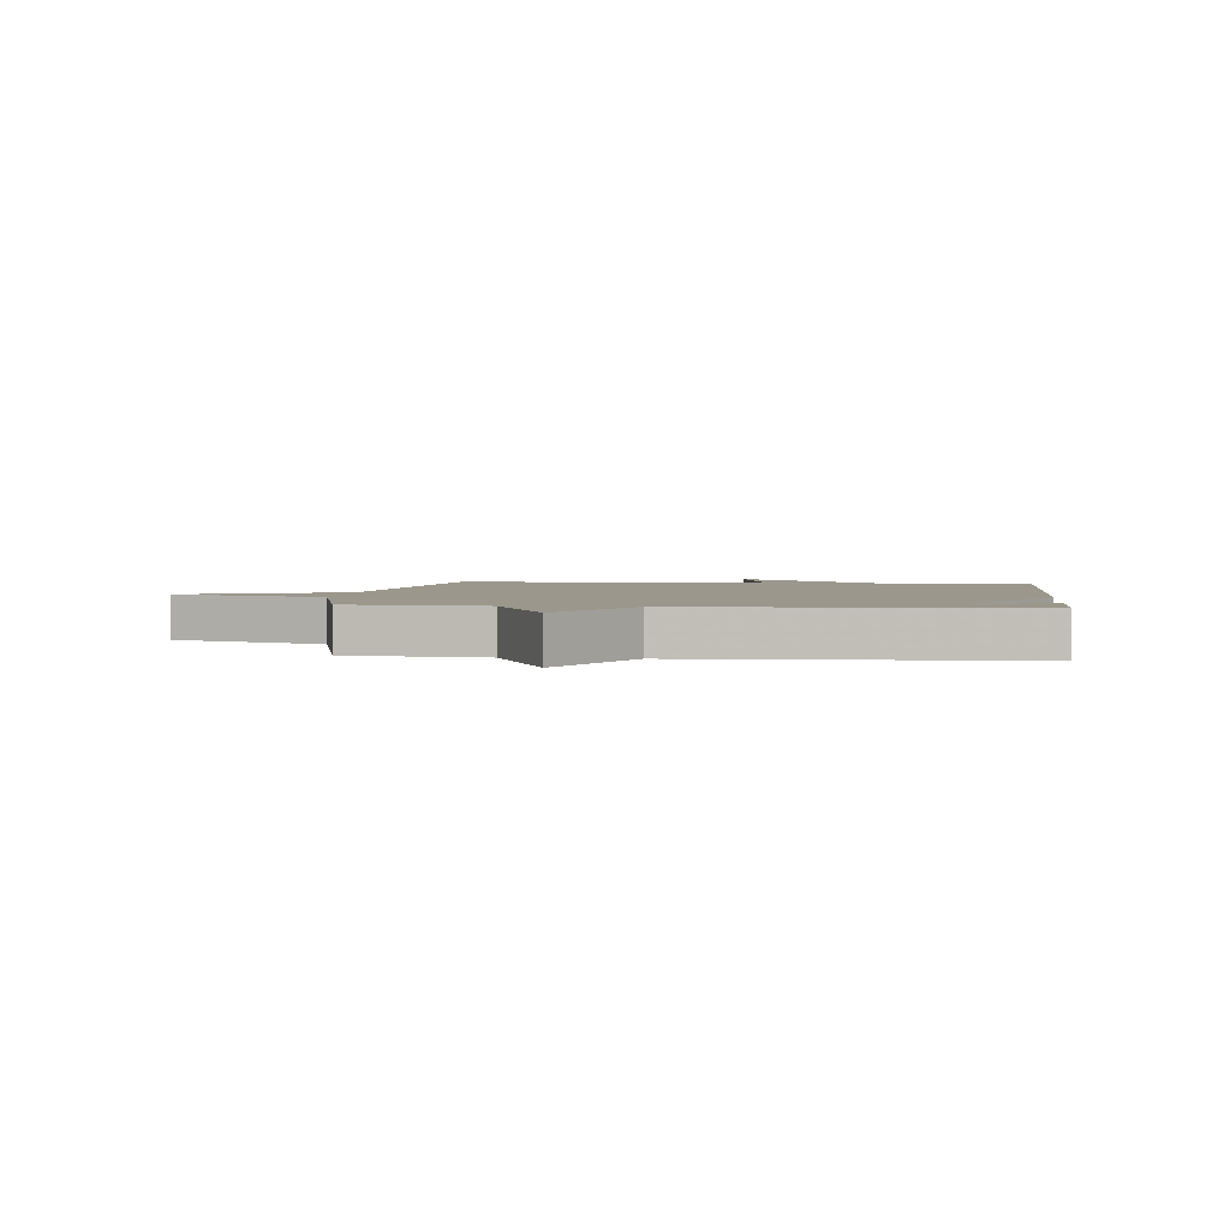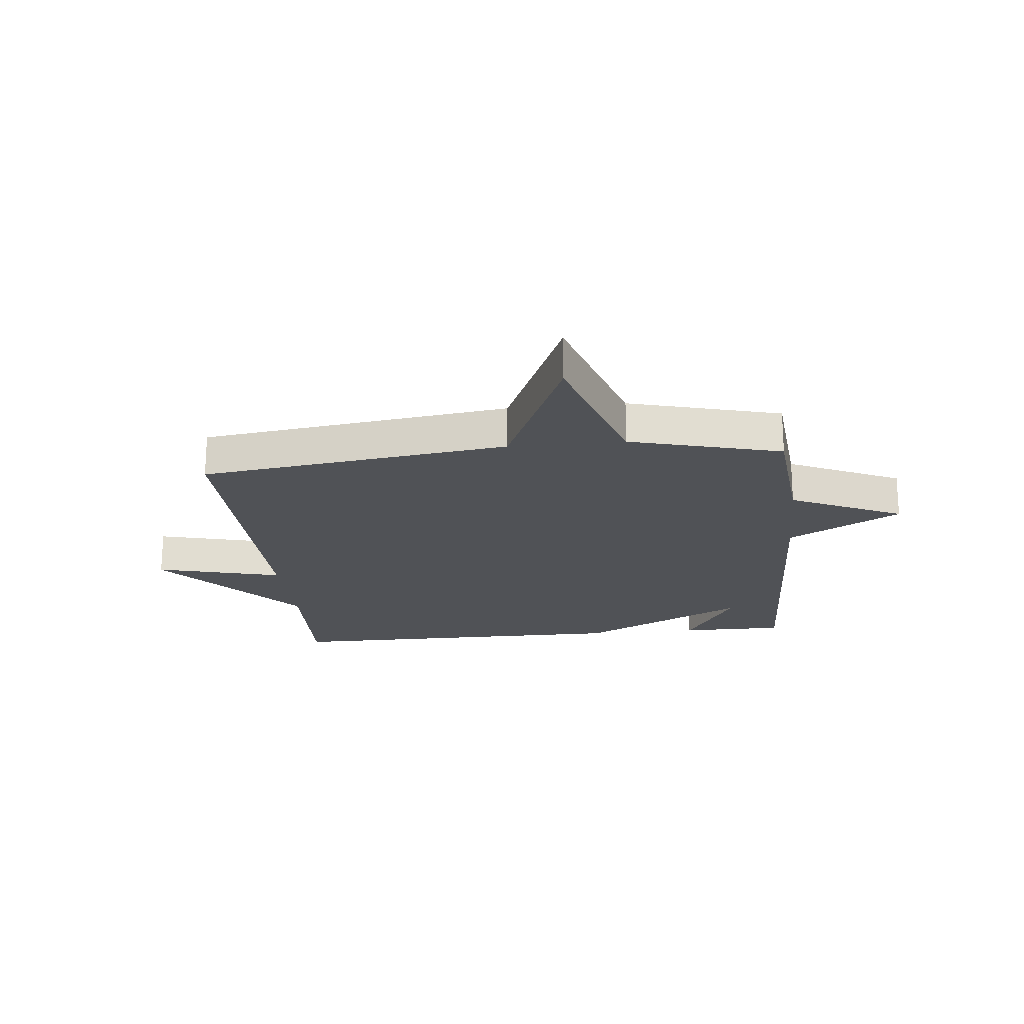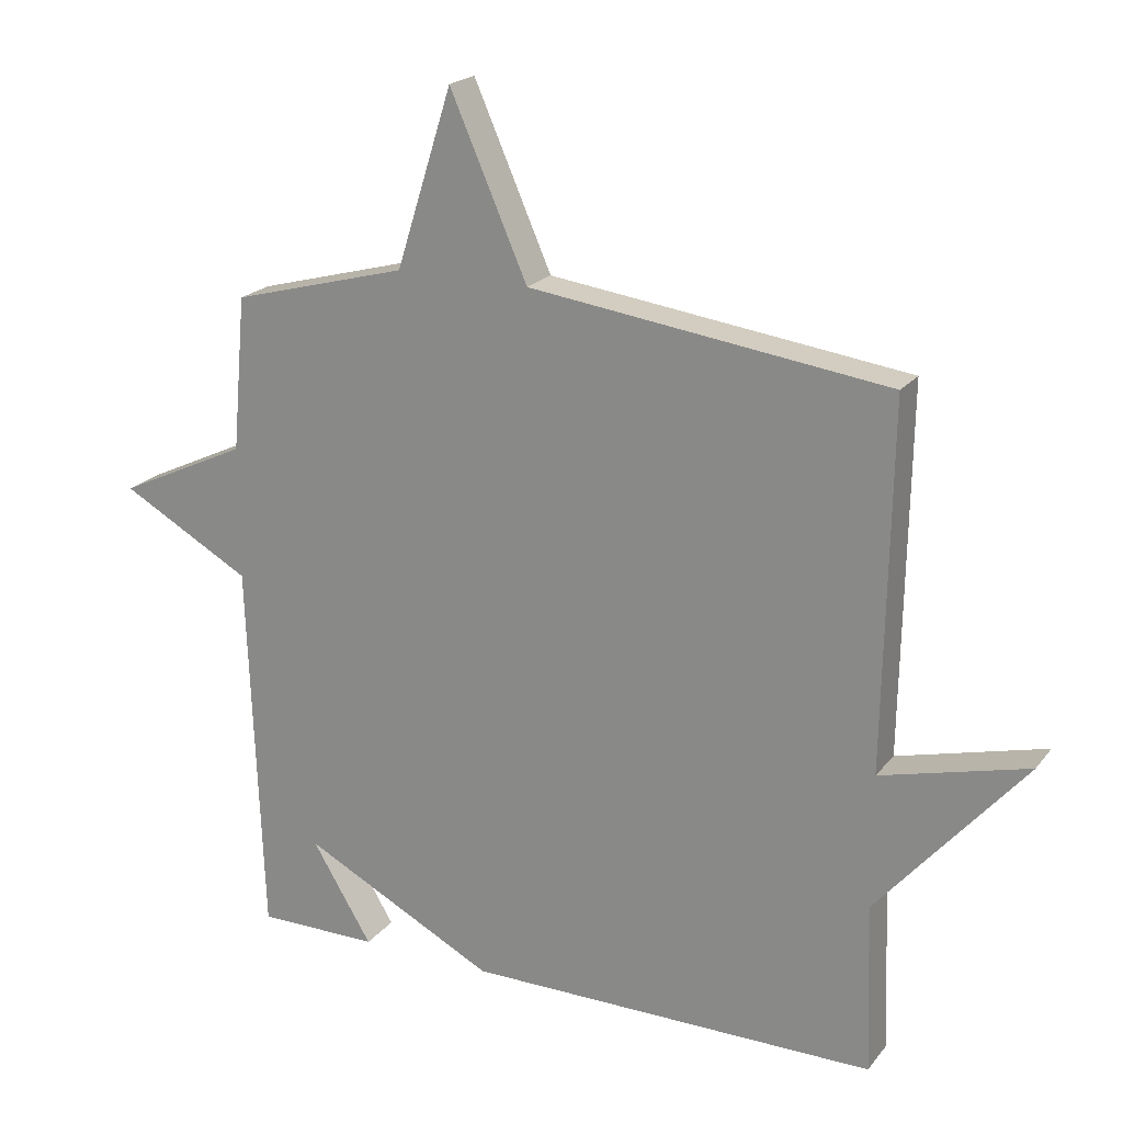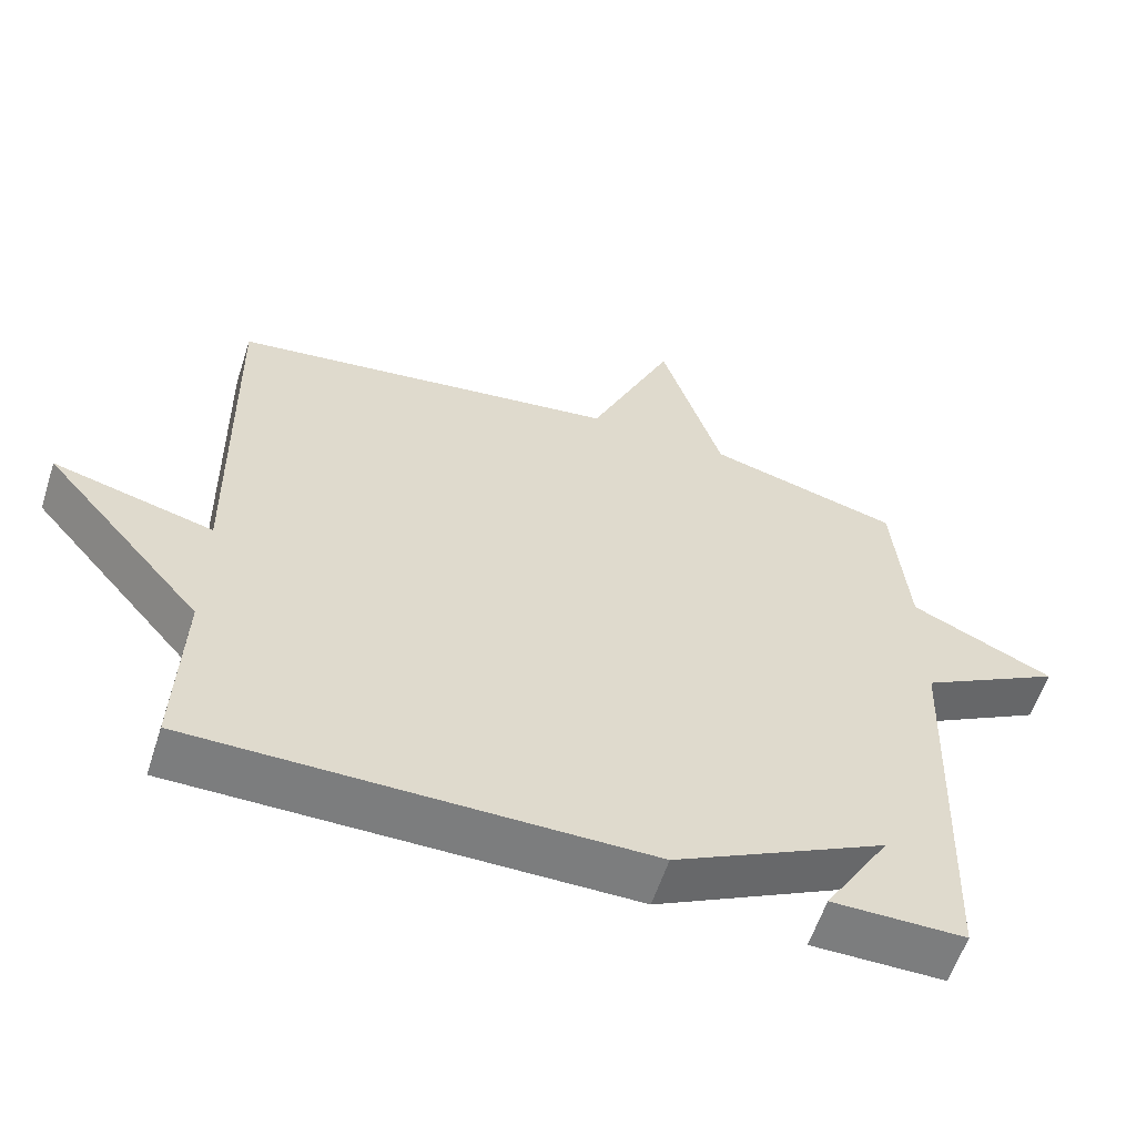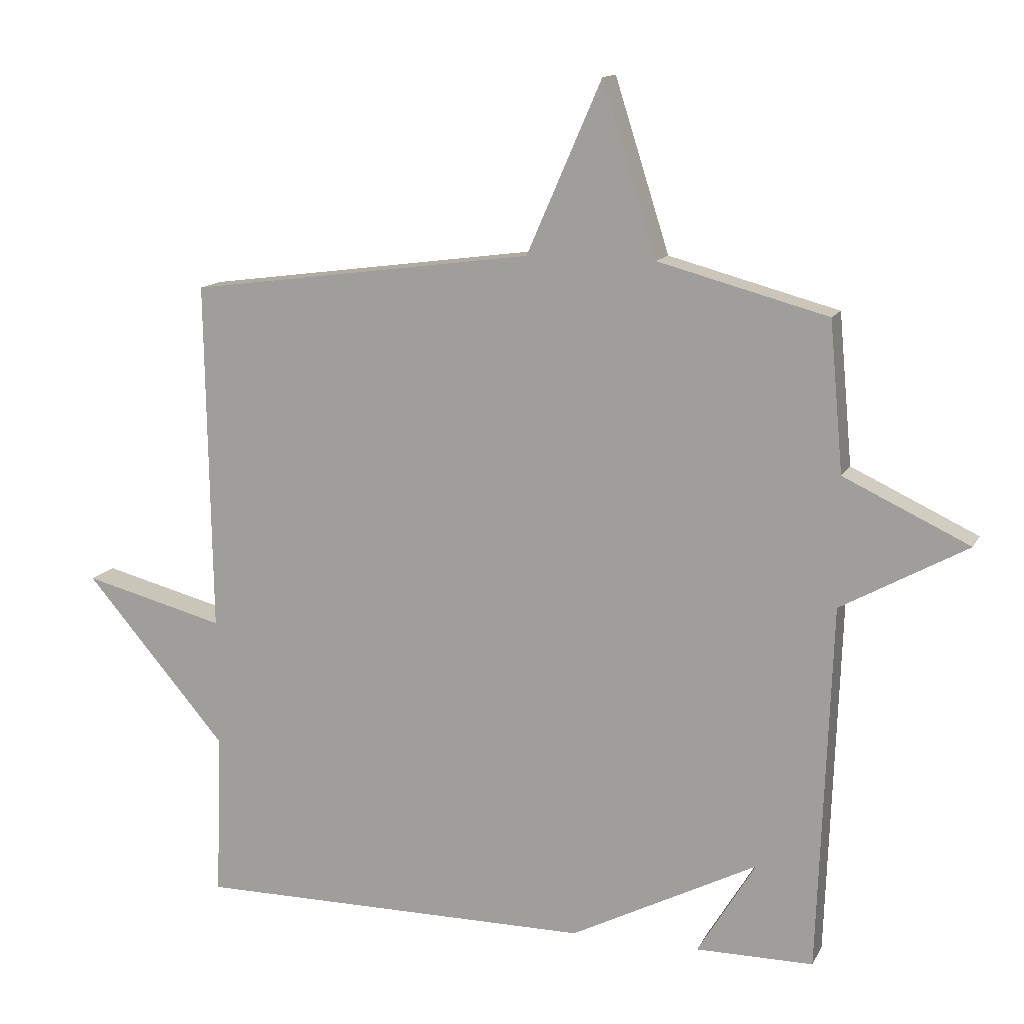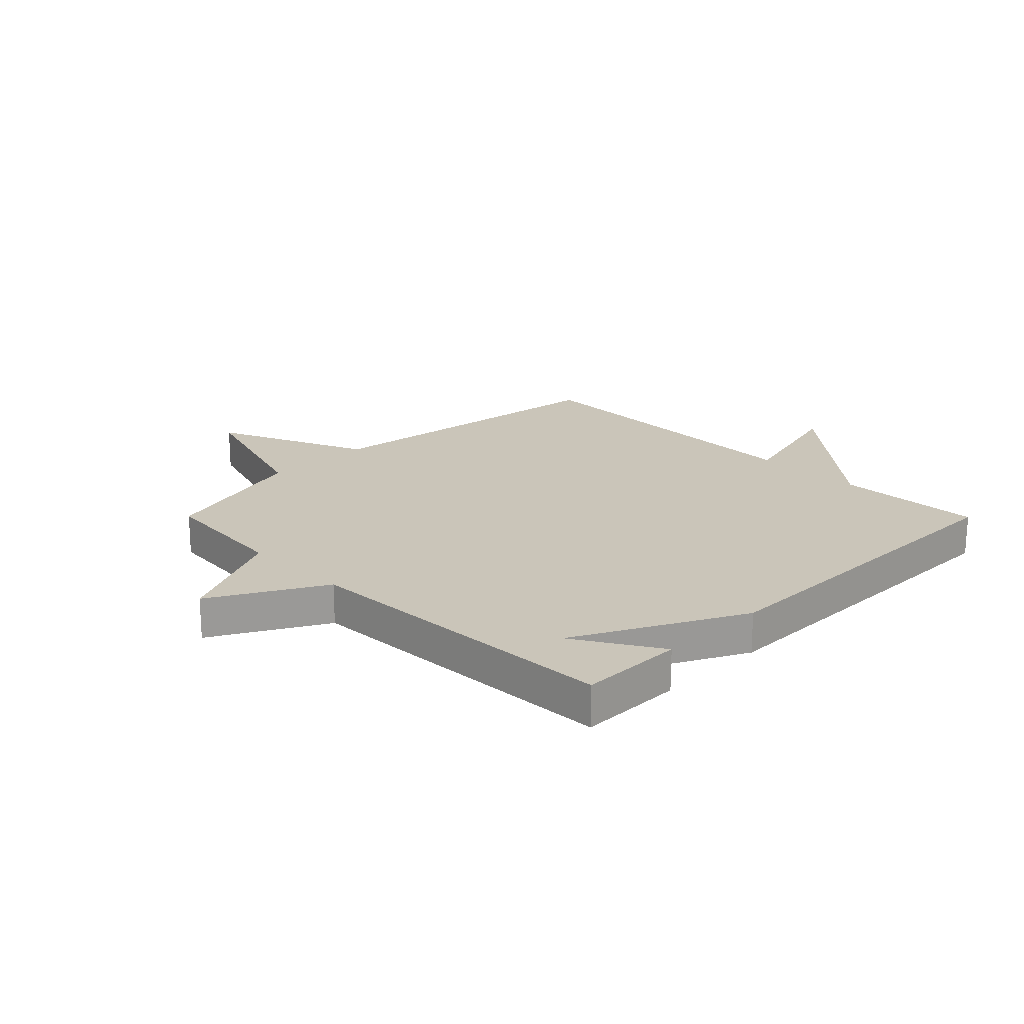
<metadata>
{"format":"obj","ext":"obj","renderer":"f3d","projection":"perspective","resolution":1024,"background":"white","views":[{"elev":2.6,"azim":96.7,"up":"+Y"},{"elev":-20.7,"azim":6.0,"up":"+Y"},{"elev":20.7,"azim":-153.1,"up":"+Z"},{"elev":-59.0,"azim":-17.9,"up":"+Z"},{"elev":13.0,"azim":18.5,"up":"+Z"},{"elev":20.6,"azim":135.2,"up":"+Y"}]}
</metadata>
<code>
v 0.5 0.07 -0.5
v 0.318 0.07 -0.5
v 0.408 0.07 -0.352
v 0.118 0.07 -0.5
v -0.5 0.07 -0.5
v -0.491 0.07 -0.245
v -0.711 0.07 0.012
v -0.491 0.07 -0.045
v -0.5 0.07 0.5
v 0.037 0.07 0.571
v 0.153 0.07 0.836
v 0.237 0.07 0.571
v 0.5 0.07 0.5
v 0.521 0.07 0.268
v 0.716 0.07 0.176
v 0.521 0.07 0.068
v 0.5 0 -0.5
v 0.318 0 -0.5
v 0.408 0 -0.352
v 0.118 0 -0.5
v -0.5 0 -0.5
v -0.491 0 -0.245
v -0.711 0 0.012
v -0.491 0 -0.045
v -0.5 0 0.5
v 0.037 0 0.571
v 0.153 0 0.836
v 0.237 0 0.571
v 0.5 0 0.5
v 0.521 0 0.268
v 0.716 0 0.176
v 0.521 0 0.068
f 14 15 16
f 14 16 1
f 13 14 1
f 12 13 1
f 10 11 12 1
f 8 9 10
f 6 7 8
f 6 8 10
f 5 6 10
f 4 5 10
f 3 4 10
f 1 2 3
f 1 3 10
f 32 31 30
f 17 32 30
f 17 30 29
f 17 29 28
f 17 28 27 26
f 26 25 24
f 24 23 22
f 26 24 22
f 26 22 21
f 26 21 20
f 26 20 19
f 19 18 17
f 26 19 17
f 1 17 18 2
f 2 18 19 3
f 3 19 20 4
f 4 20 21 5
f 5 21 22 6
f 6 22 23 7
f 7 23 24 8
f 8 24 25 9
f 9 25 26 10
f 10 26 27 11
f 11 27 28 12
f 12 28 29 13
f 13 29 30 14
f 14 30 31 15
f 15 31 32 16
f 16 32 17 1

</code>
